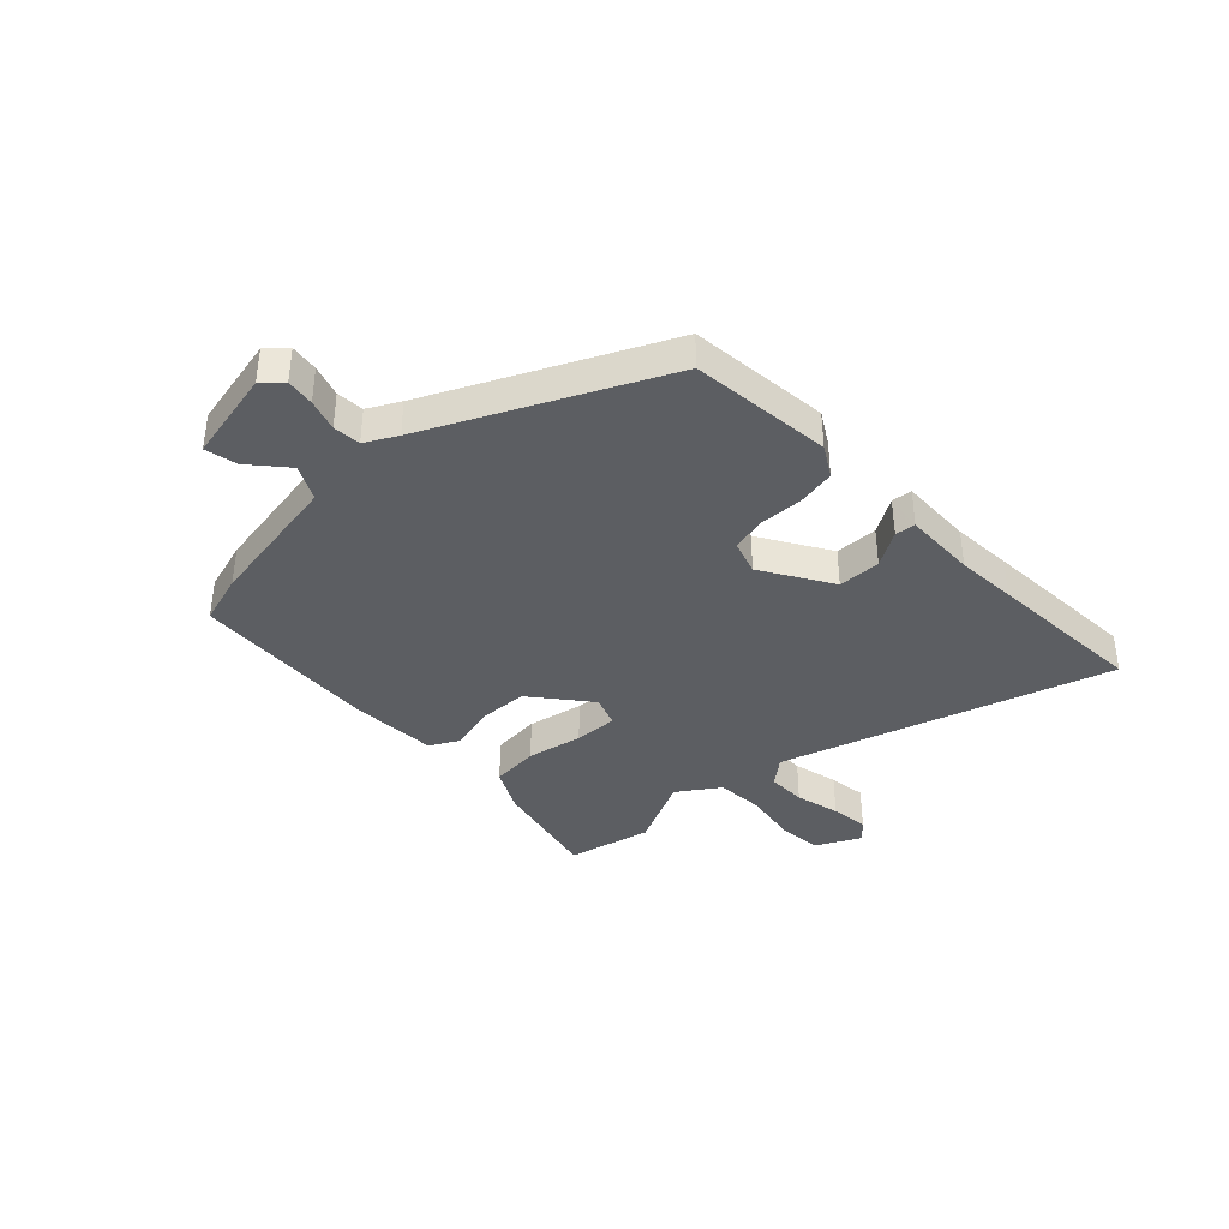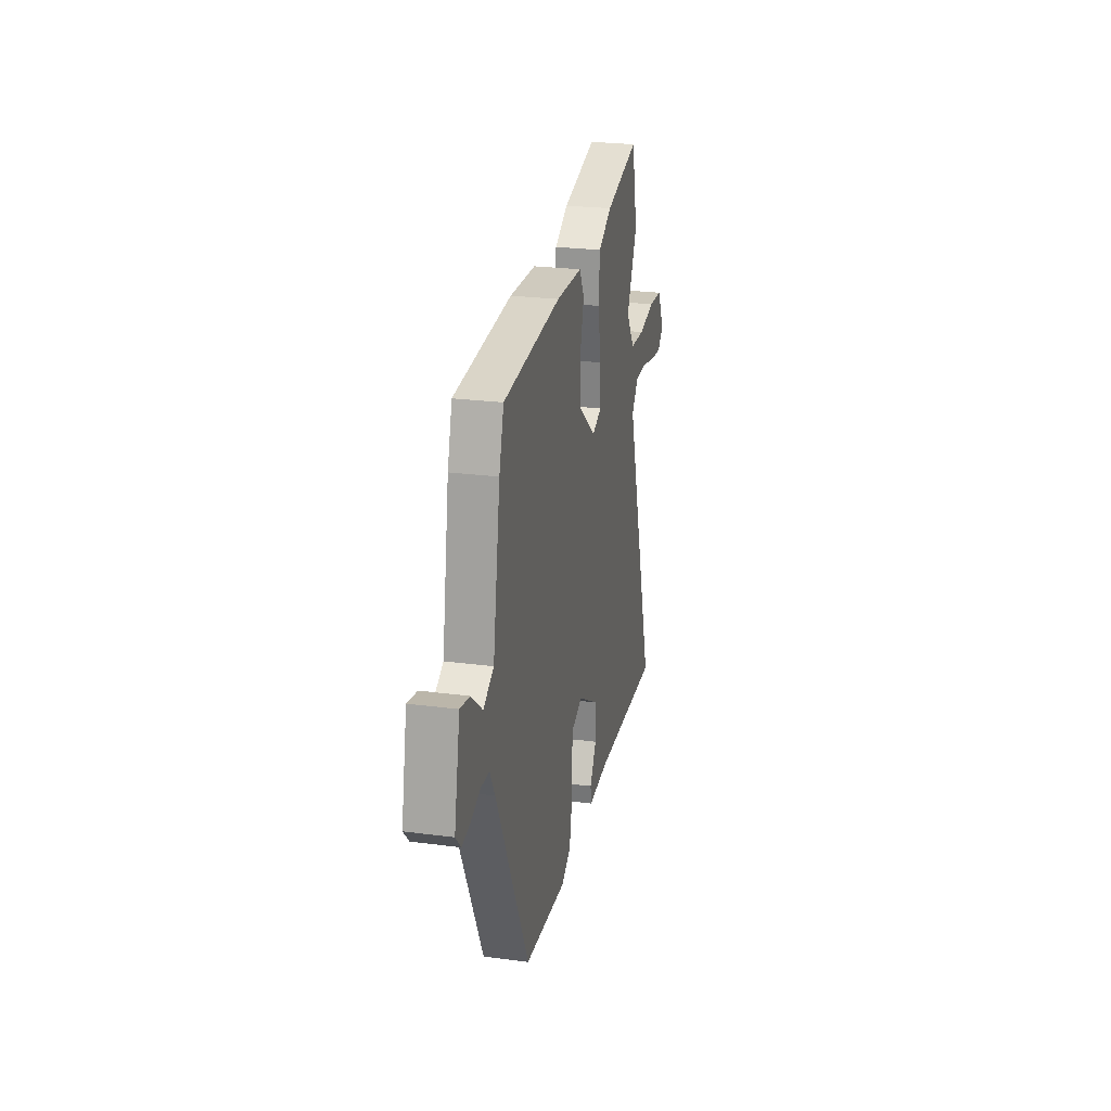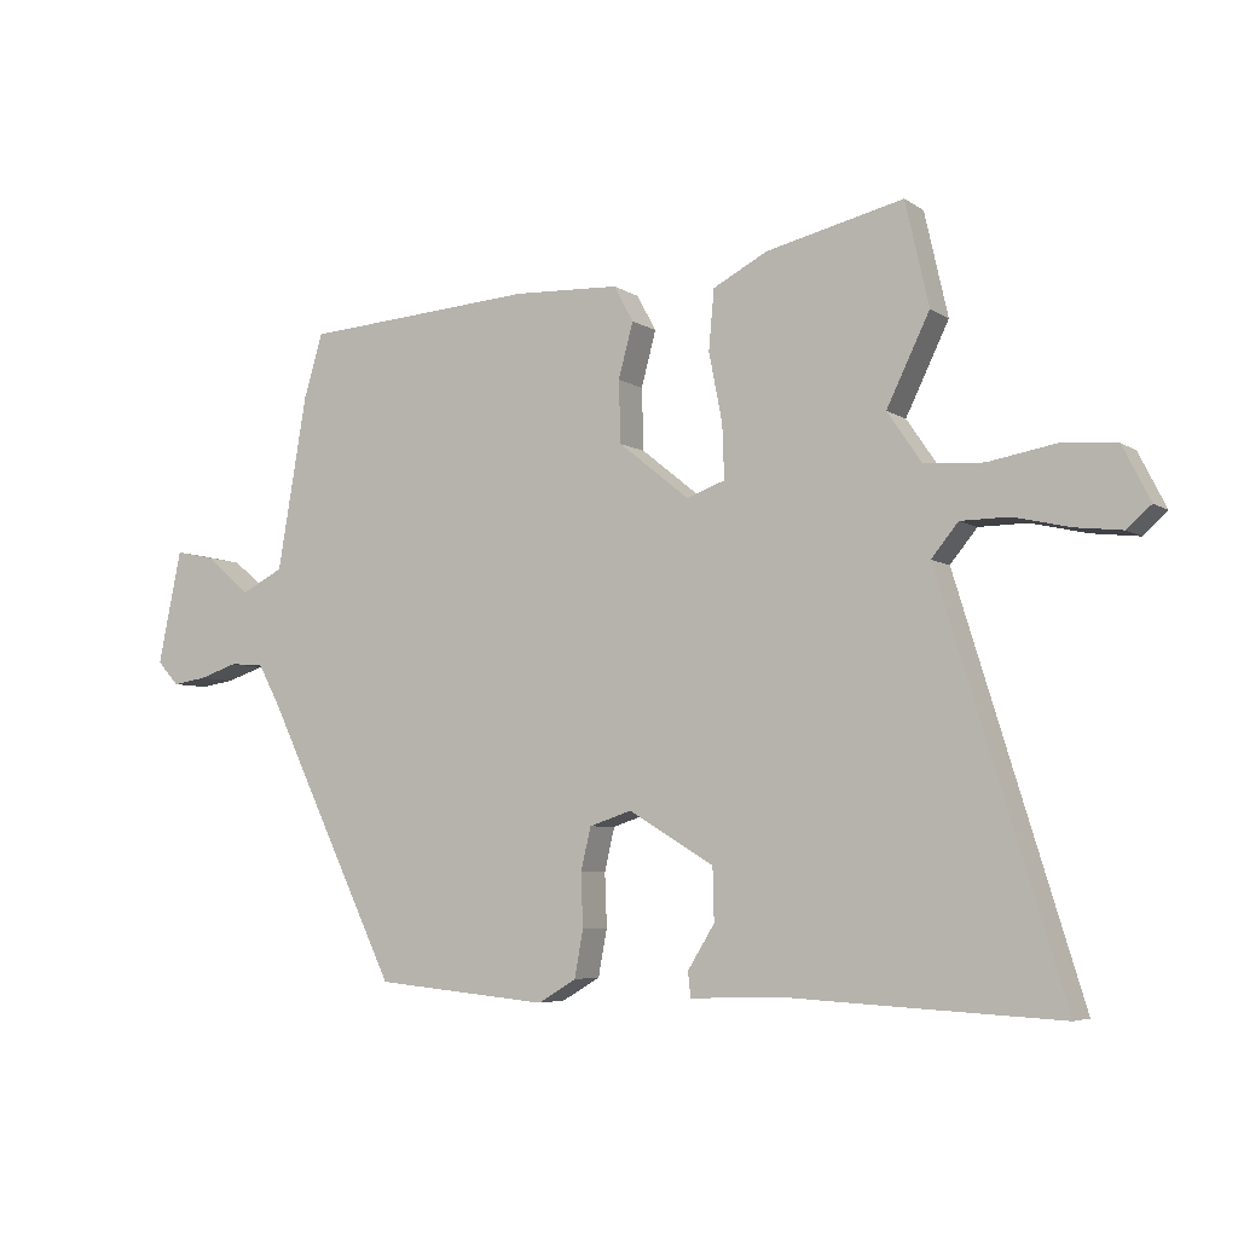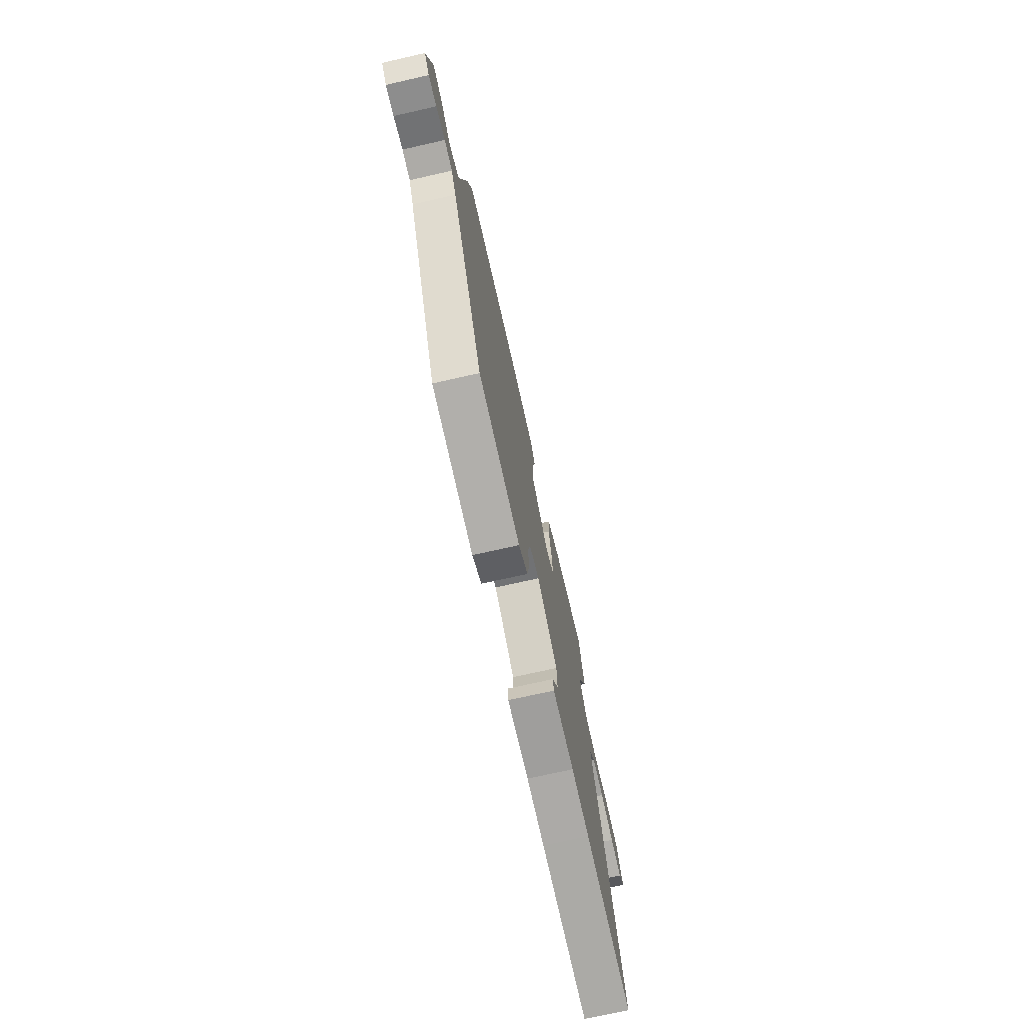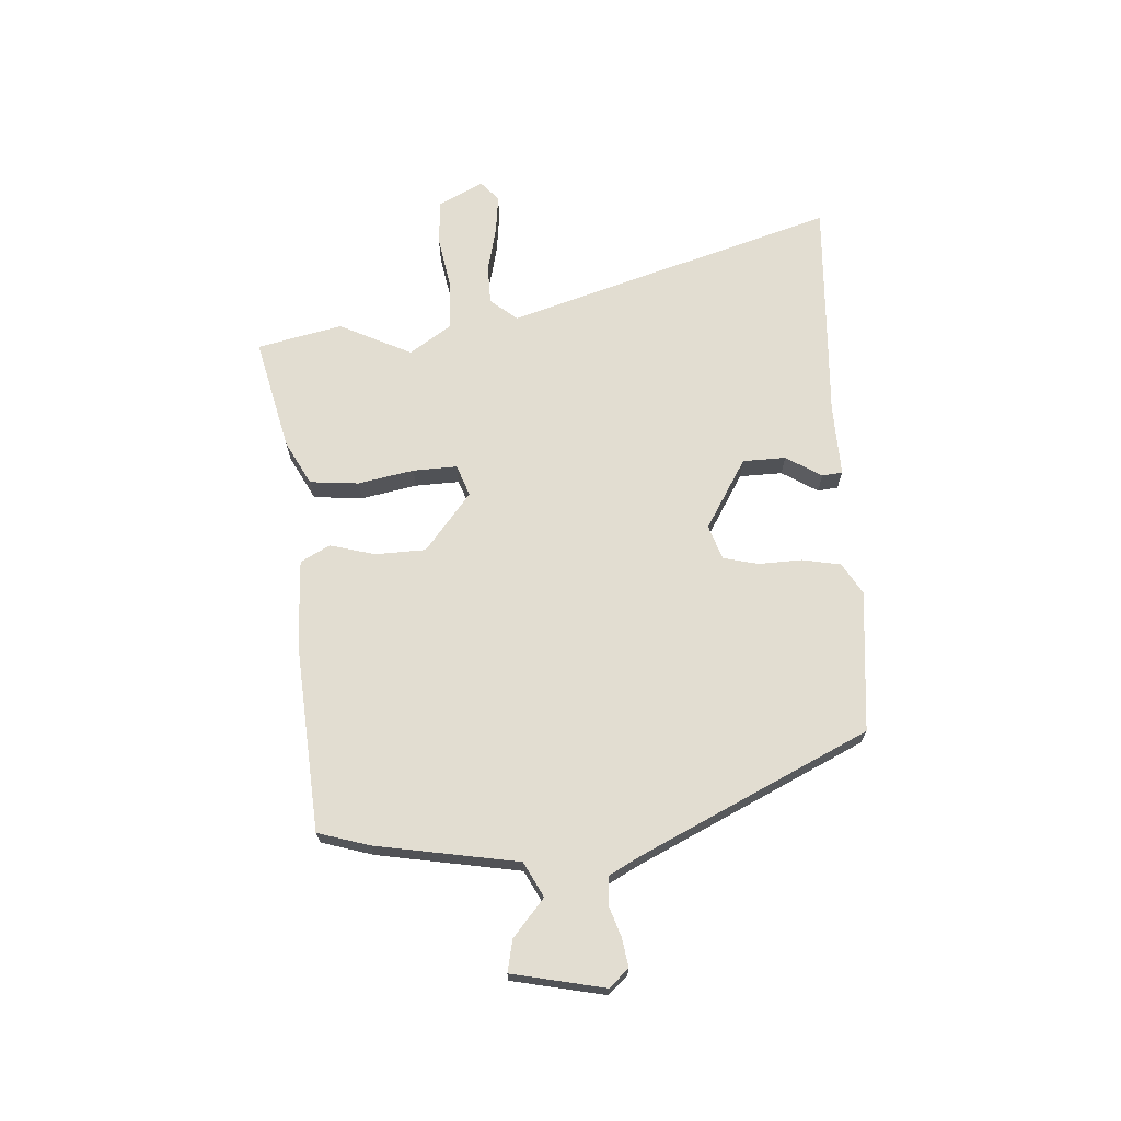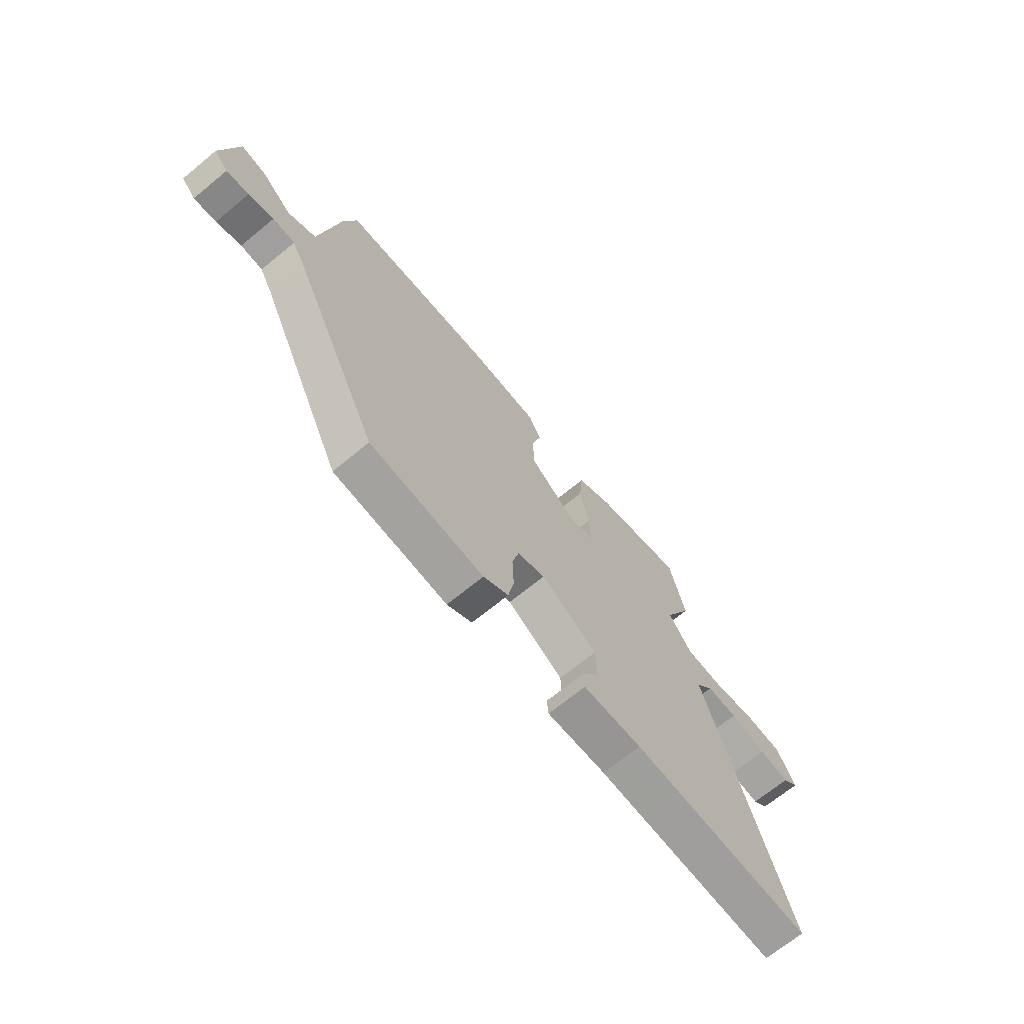
<metadata>
{"format":"obj","ext":"obj","renderer":"f3d","projection":"perspective","resolution":1024,"background":"white","views":[{"elev":-37.9,"azim":133.9,"up":"+Y"},{"elev":25.2,"azim":102.0,"up":"+Z"},{"elev":-5.4,"azim":-151.8,"up":"+Z"},{"elev":-73.1,"azim":102.7,"up":"+Z"},{"elev":68.5,"azim":86.6,"up":"+Y"},{"elev":-69.0,"azim":129.4,"up":"+Z"}]}
</metadata>
<code>
v -0.517 0.07 0.424
v -0.482 0.07 0.578
v -0.278 0.07 0.529
v -0.197 0.07 0.486
v -0.189 0.07 0.397
v -0.209 0.07 0.295
v -0.212 0.07 0.215
v -0.155 0.07 0.194
v -0.05 0.07 0.278
v -0.047 0.07 0.37
v -0.069 0.07 0.452
v -0.04 0.07 0.505
v 0.117 0.07 0.511
v 0.463 0.07 0.485
v 0.491 0.07 0.391
v 0.535 0.07 0.132
v 0.598 0.07 0.099
v 0.665 0.07 0.156
v 0.723 0.07 0.168
v 0.758 0.07 -0.001
v 0.726 0.07 -0.036
v 0.675 0.07 -0.028
v 0.618 0.07 -0.009
v 0.568 0.07 -0.012
v 0.537 0.07 -0.069
v 0.338 0.07 -0.482
v 0.08 0.07 -0.506
v 0.023 0.07 -0.472
v 0.01 0.07 -0.402
v 0.013 0.07 -0.323
v -0.002 0.07 -0.259
v -0.065 0.07 -0.238
v -0.192 0.07 -0.314
v -0.194 0.07 -0.392
v -0.154 0.07 -0.457
v -0.158 0.07 -0.494
v -0.291 0.07 -0.489
v -0.402 0.07 -0.495
v -0.699 0.07 -0.51
v -0.514 0.07 0.088
v -0.554 0.07 0.137
v -0.626 0.07 0.138
v -0.709 0.07 0.119
v -0.779 0.07 0.111
v -0.815 0.07 0.143
v -0.774 0.07 0.224
v -0.691 0.07 0.23
v -0.592 0.07 0.212
v -0.504 0.07 0.217
v -0.453 0.07 0.292
v -0.517 0 0.424
v -0.482 0 0.578
v -0.278 0 0.529
v -0.197 0 0.486
v -0.189 0 0.397
v -0.209 0 0.295
v -0.212 0 0.215
v -0.155 0 0.194
v -0.05 0 0.278
v -0.047 0 0.37
v -0.069 0 0.452
v -0.04 0 0.505
v 0.117 0 0.511
v 0.463 0 0.485
v 0.491 0 0.391
v 0.535 0 0.132
v 0.598 0 0.099
v 0.665 0 0.156
v 0.723 0 0.168
v 0.758 0 -0.001
v 0.726 0 -0.036
v 0.675 0 -0.028
v 0.618 0 -0.009
v 0.568 0 -0.012
v 0.537 0 -0.069
v 0.338 0 -0.482
v 0.08 0 -0.506
v 0.023 0 -0.472
v 0.01 0 -0.402
v 0.013 0 -0.323
v -0.002 0 -0.259
v -0.065 0 -0.238
v -0.192 0 -0.314
v -0.194 0 -0.392
v -0.154 0 -0.457
v -0.158 0 -0.494
v -0.291 0 -0.489
v -0.402 0 -0.495
v -0.699 0 -0.51
v -0.514 0 0.088
v -0.554 0 0.137
v -0.626 0 0.138
v -0.709 0 0.119
v -0.779 0 0.111
v -0.815 0 0.143
v -0.774 0 0.224
v -0.691 0 0.23
v -0.592 0 0.212
v -0.504 0 0.217
v -0.453 0 0.292
f 45 46 47 48
f 45 48 49
f 42 43 44 45
f 41 42 45 49
f 40 41 49 50
f 37 38 39 40
f 34 35 36 37
f 33 34 37 40
f 32 33 40 50
f 27 28 29 30
f 25 26 27 30
f 24 25 30 31
f 20 21 22 23
f 18 19 20 23
f 17 18 23 24
f 16 17 24 31
f 10 11 12 13
f 9 10 13 14
f 8 9 14 15
f 3 4 5 6
f 3 6 7
f 2 3 7
f 1 2 7
f 50 1 7
f 32 50 7 8
f 16 31 32
f 8 15 16 32
f 98 97 96 95
f 99 98 95
f 95 94 93 92
f 99 95 92 91
f 100 99 91 90
f 90 89 88 87
f 87 86 85 84
f 90 87 84 83
f 100 90 83 82
f 80 79 78 77
f 80 77 76 75
f 81 80 75 74
f 73 72 71 70
f 73 70 69 68
f 74 73 68 67
f 81 74 67 66
f 63 62 61 60
f 64 63 60 59
f 65 64 59 58
f 56 55 54 53
f 57 56 53
f 57 53 52
f 57 52 51
f 57 51 100
f 58 57 100 82
f 82 81 66
f 82 66 65 58
f 1 51 52 2
f 2 52 53 3
f 3 53 54 4
f 4 54 55 5
f 5 55 56 6
f 6 56 57 7
f 7 57 58 8
f 8 58 59 9
f 9 59 60 10
f 10 60 61 11
f 11 61 62 12
f 12 62 63 13
f 13 63 64 14
f 14 64 65 15
f 15 65 66 16
f 16 66 67 17
f 17 67 68 18
f 18 68 69 19
f 19 69 70 20
f 20 70 71 21
f 21 71 72 22
f 22 72 73 23
f 23 73 74 24
f 24 74 75 25
f 25 75 76 26
f 26 76 77 27
f 27 77 78 28
f 28 78 79 29
f 29 79 80 30
f 30 80 81 31
f 31 81 82 32
f 32 82 83 33
f 33 83 84 34
f 34 84 85 35
f 35 85 86 36
f 36 86 87 37
f 37 87 88 38
f 38 88 89 39
f 39 89 90 40
f 40 90 91 41
f 41 91 92 42
f 42 92 93 43
f 43 93 94 44
f 44 94 95 45
f 45 95 96 46
f 46 96 97 47
f 47 97 98 48
f 48 98 99 49
f 49 99 100 50
f 50 100 51 1

</code>
